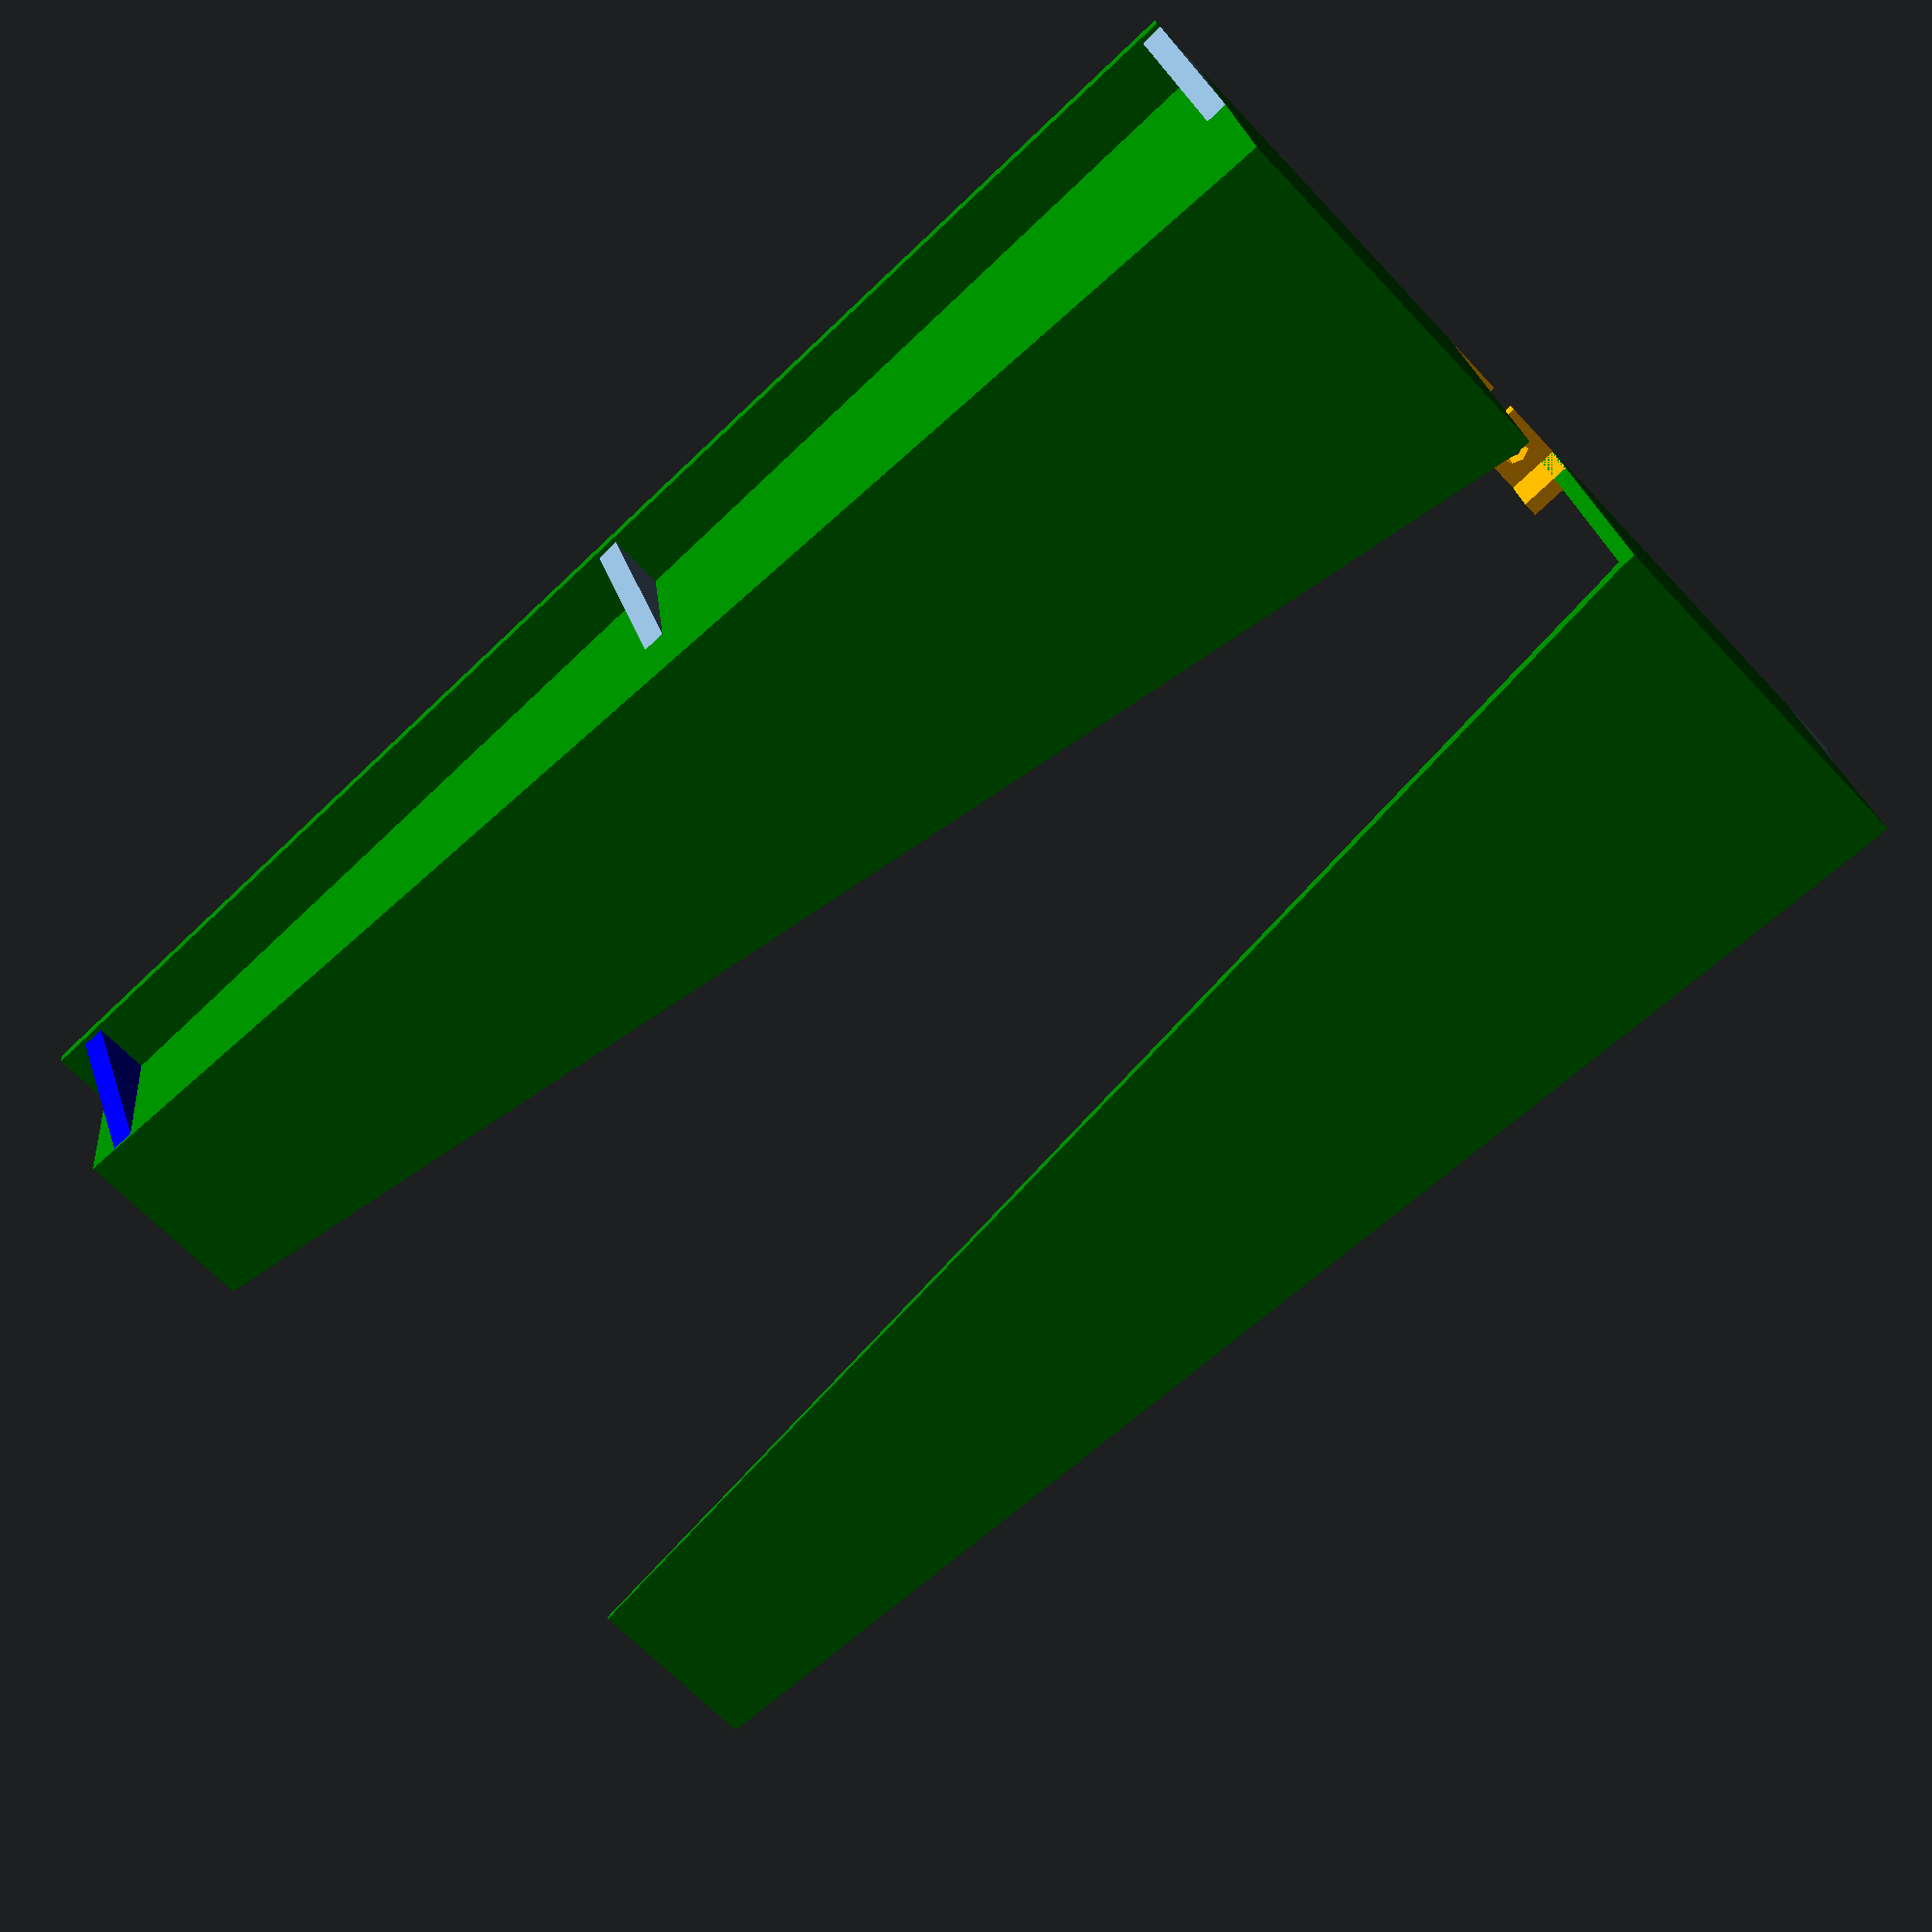
<openscad>


// make an upside down rack to hold a pot lid for under a cabinet.  Not on the side, but under. 

first_square=25;
end_square=50;
bar_length=197;

//!rotate_extrude($fn=10) rotate([0,90,0]) polygon(points=[[0,-2],[0,-10],[-first_square,-10]]);


module make_bar(bar_length=bar_length, first_square=25,end_square=50){
    color("green")
        

hull()
{

translate([0,0,first_square]) 
    rotate([0,90,0]) cube([first_square,first_square,2],center=false);
    

translate([bar_length,0,end_square]) 
    rotate([0,90,0]) cube([end_square,end_square,2],center=false);
   }


}





//make supports

module support_tri(){
translate([7,10,0]) rotate([0,-90,0])linear_extrude(height=3) polygon(points=[[0,-2],[0,-10],[-first_square,-10]]);}
    


//make L brackets

module L_braket(){
    difference()
{
    translate([0,0,20])make_bar(bar_length=5, first_square=10,end_square=10);
translate([-1,-2,18])make_bar(bar_length=8, first_square=10,end_square=10);
    translate([3.5,4,24])  cylinder(h=8,r1=2.5,r2=1.5);
}
}




// L_braket(); 
//translate([3.5,5,24])  cylinder(h=8,r1=2.5,r2=1.5);


//make object

translate([0,-120,0]) 
    mirror([0,1,0]){
color("blue") 
support_tri();
        translate([192,0,0]) support_tri();
        translate([192/2,0,0]) support_tri();
//translate([7,8,-30])rotate([0,0,180]) L_braket();
//        translate([bar_length/2,8,-30]) rotate([0,0,180]) L_braket();
//translate([bar_length-5,8,-30]) rotate([0,0,180]) L_braket();

color("orange") 

{
    translate([bar_length-5,-end_square-8,-30]) rotate([0,0,0]) L_braket();
    }
color ("green")
   translate([0,0,-2]) cube([bar_length+2,8,2]);
    
difference()
{
    rotate([180,0,0]) make_bar(first_square=first_square,end_square=end_square);
    translate([-12,-2,2]) rotate([180,0,0]) make_bar(bar_length=bar_length+10);

    
}



}

color("green")
support_tri();
        translate([192,0,0]) support_tri();
        translate([192/2,0,0]) support_tri();
//translate([7,8,-30])rotate([0,0,180]) L_braket();
//        translate([bar_length/2,8,-30]) rotate([0,0,180]) L_braket();
//translate([bar_length-5,8,-30]) rotate([0,0,180]) L_braket();

color("orange") 

{
    translate([bar_length-5,-end_square-8,-30]) rotate([0,0,0]) L_braket();
    }
translate([0,0,-2]) cube([bar_length+2,8,2]);
difference()
{
    rotate([180,0,0]) make_bar(first_square=first_square,end_square=end_square);
    translate([-12,-2,2]) rotate([180,0,0]) make_bar(bar_length=bar_length+10);

    
}



</openscad>
<views>
elev=338.7 azim=223.0 roll=174.5 proj=p view=solid
</views>
